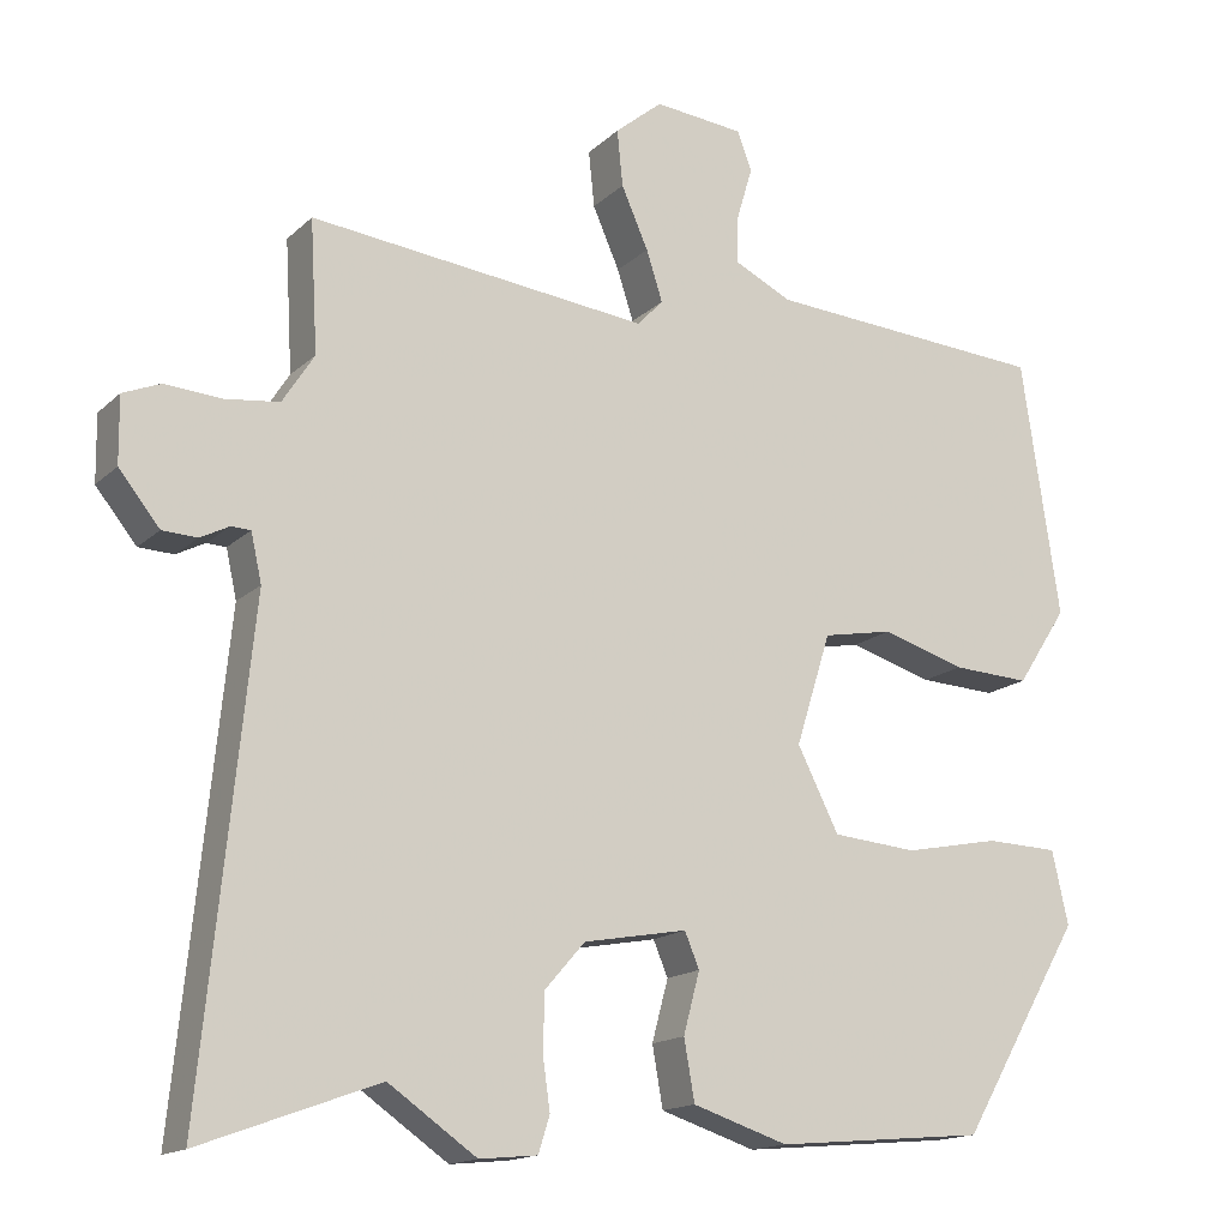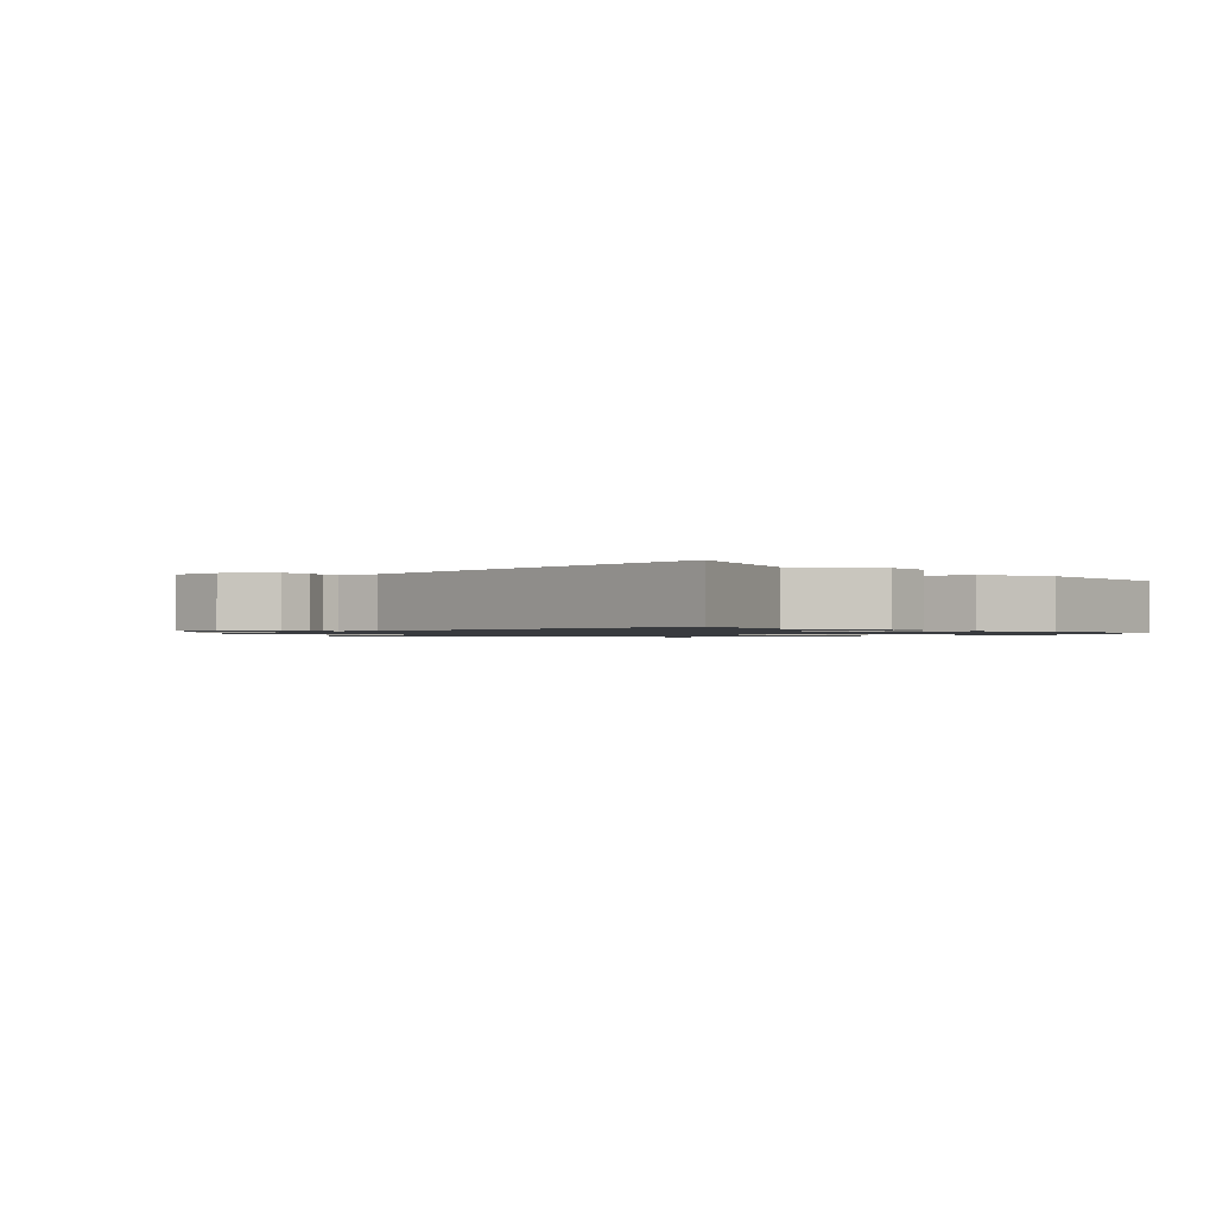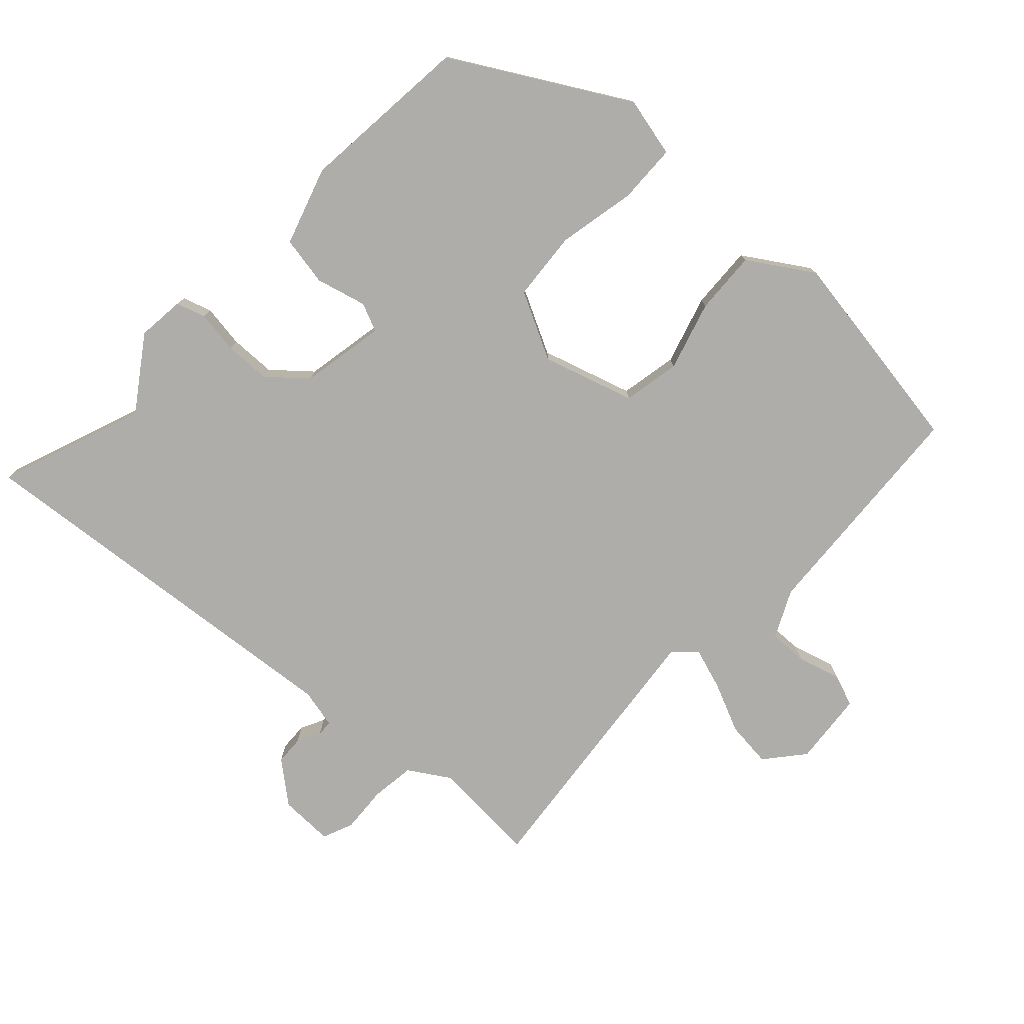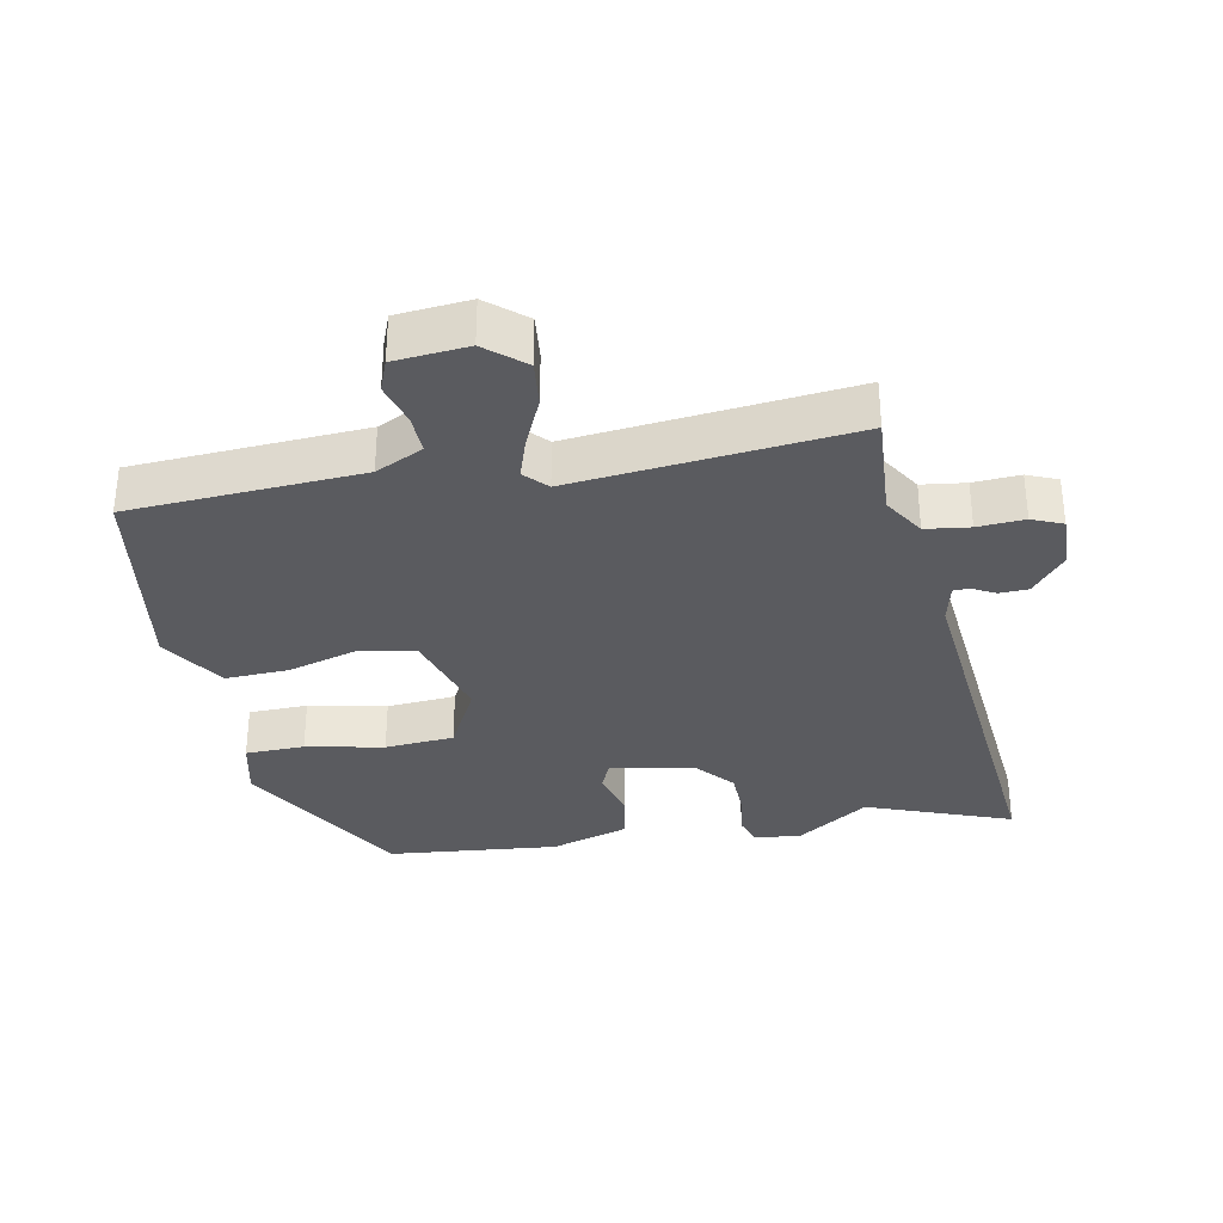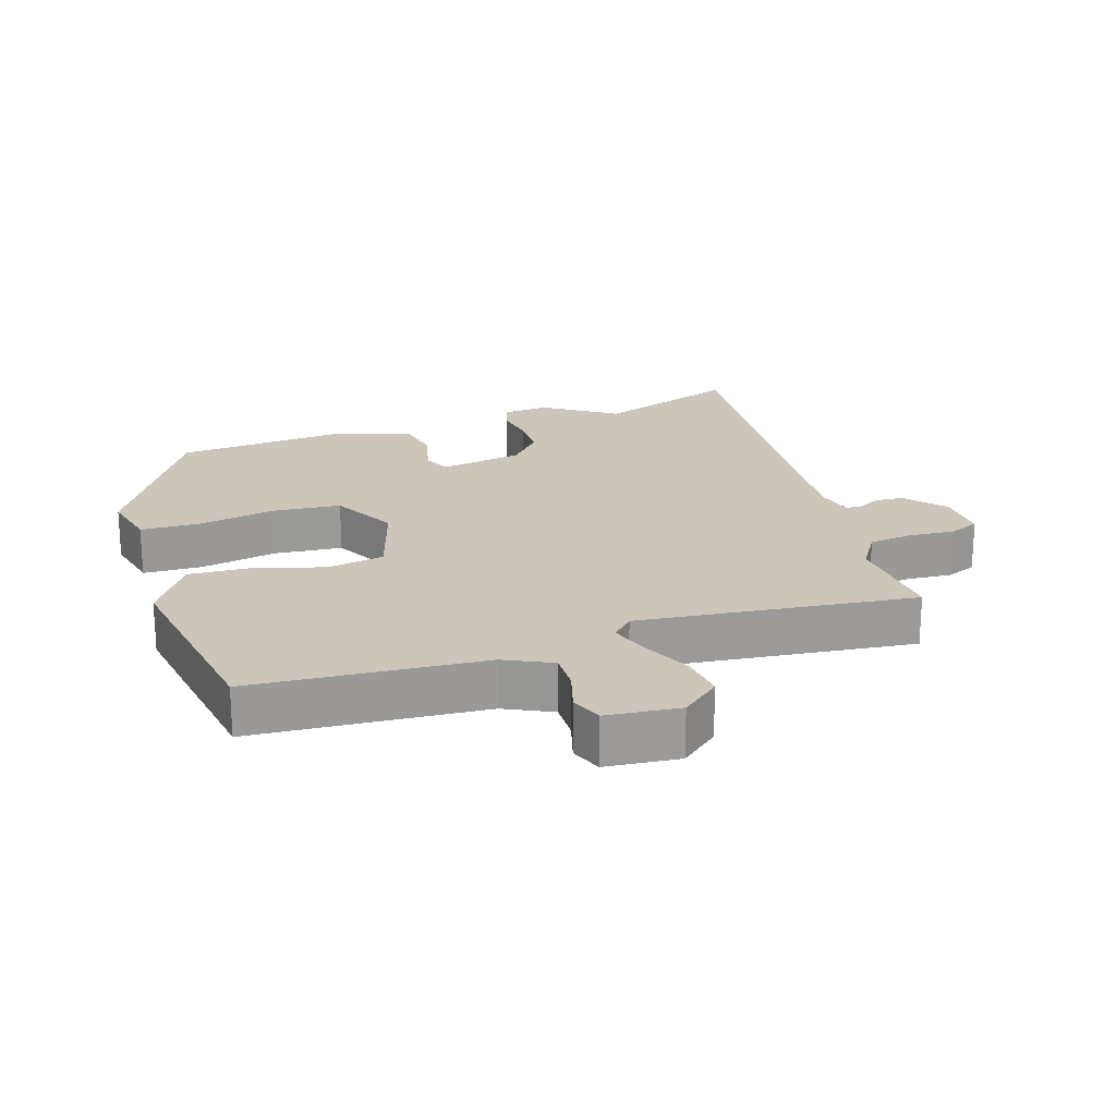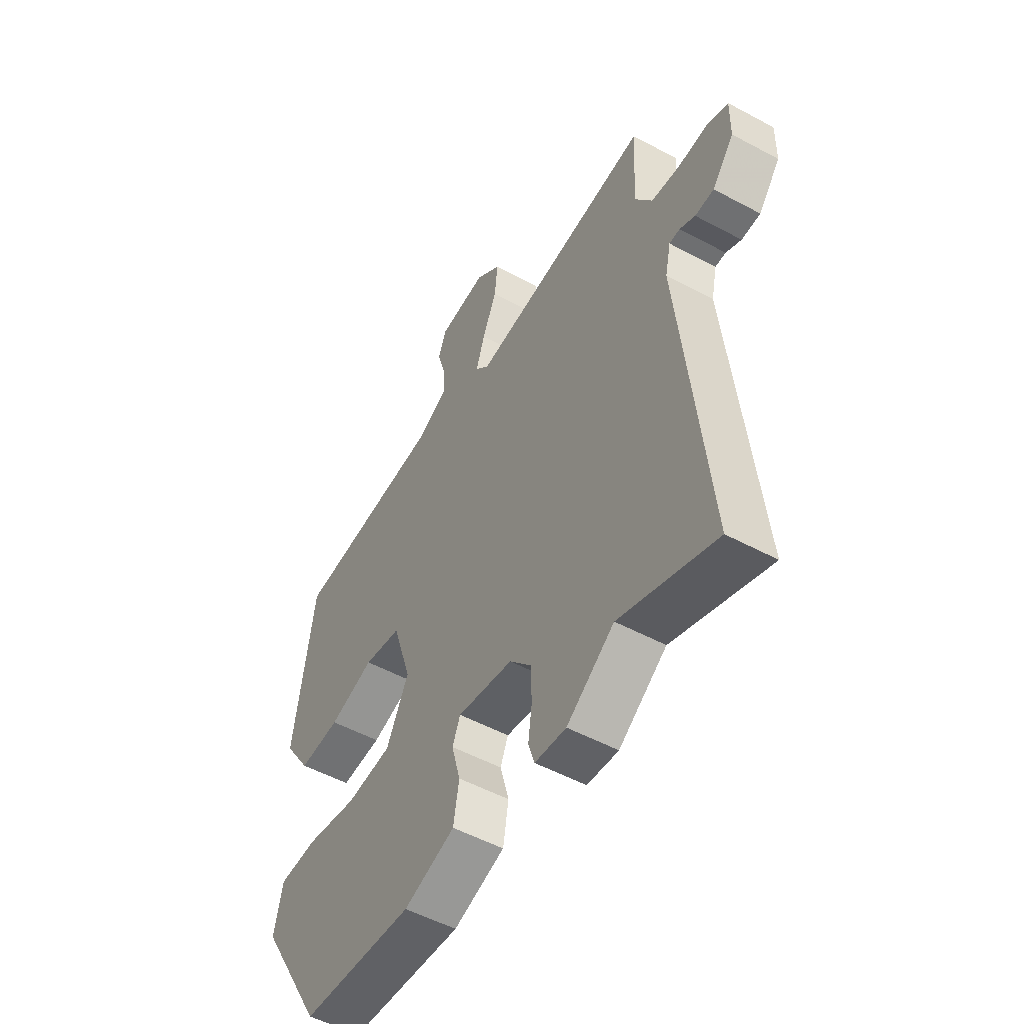
<metadata>
{"format":"obj","ext":"obj","renderer":"f3d","projection":"perspective","resolution":1024,"background":"white","views":[{"elev":-15.6,"azim":150.8,"up":"+Z"},{"elev":-1.1,"azim":134.0,"up":"+Y"},{"elev":-77.1,"azim":-133.4,"up":"+Y"},{"elev":-33.1,"azim":10.4,"up":"+Y"},{"elev":20.8,"azim":-18.4,"up":"+Y"},{"elev":-52.4,"azim":59.9,"up":"+Z"}]}
</metadata>
<code>
v -0.389 0.07 -0.467
v -0.539 0.07 -0.21
v -0.519 0.07 -0.12
v -0.43 0.07 -0.117
v -0.313 0.07 -0.14
v -0.209 0.07 -0.131
v -0.158 0.07 -0.03
v -0.201 0.07 0.107
v -0.287 0.07 0.123
v -0.39 0.07 0.092
v -0.485 0.07 0.087
v -0.547 0.07 0.182
v -0.5 0.07 0.497
v -0.153 0.07 0.521
v -0.082 0.07 0.556
v -0.084 0.07 0.615
v -0.103 0.07 0.679
v -0.085 0.07 0.727
v 0.025 0.07 0.738
v 0.083 0.07 0.69
v 0.076 0.07 0.621
v 0.043 0.07 0.546
v 0.023 0.07 0.484
v 0.055 0.07 0.451
v 0.471 0.07 0.498
v 0.462 0.07 0.337
v 0.501 0.07 0.276
v 0.567 0.07 0.268
v 0.637 0.07 0.273
v 0.683 0.07 0.254
v 0.682 0.07 0.173
v 0.632 0.07 0.111
v 0.589 0.07 0.109
v 0.554 0.07 0.127
v 0.53 0.07 0.126
v 0.517 0.07 0.067
v 0.577 0.07 -0.528
v 0.359 0.07 -0.448
v 0.251 0.07 -0.523
v 0.18 0.07 -0.516
v 0.166 0.07 -0.472
v 0.175 0.07 -0.408
v 0.173 0.07 -0.339
v 0.124 0.07 -0.283
v -0.003 0.07 -0.26
v -0.021 0.07 -0.303
v -0.001 0.07 -0.378
v -0.014 0.07 -0.452
v -0.131 0.07 -0.49
v -0.389 0 -0.467
v -0.539 0 -0.21
v -0.519 0 -0.12
v -0.43 0 -0.117
v -0.313 0 -0.14
v -0.209 0 -0.131
v -0.158 0 -0.03
v -0.201 0 0.107
v -0.287 0 0.123
v -0.39 0 0.092
v -0.485 0 0.087
v -0.547 0 0.182
v -0.5 0 0.497
v -0.153 0 0.521
v -0.082 0 0.556
v -0.084 0 0.615
v -0.103 0 0.679
v -0.085 0 0.727
v 0.025 0 0.738
v 0.083 0 0.69
v 0.076 0 0.621
v 0.043 0 0.546
v 0.023 0 0.484
v 0.055 0 0.451
v 0.471 0 0.498
v 0.462 0 0.337
v 0.501 0 0.276
v 0.567 0 0.268
v 0.637 0 0.273
v 0.683 0 0.254
v 0.682 0 0.173
v 0.632 0 0.111
v 0.589 0 0.109
v 0.554 0 0.127
v 0.53 0 0.126
v 0.517 0 0.067
v 0.577 0 -0.528
v 0.359 0 -0.448
v 0.251 0 -0.523
v 0.18 0 -0.516
v 0.166 0 -0.472
v 0.175 0 -0.408
v 0.173 0 -0.339
v 0.124 0 -0.283
v -0.003 0 -0.26
v -0.021 0 -0.303
v -0.001 0 -0.378
v -0.014 0 -0.452
v -0.131 0 -0.49
f 46 47 48 49
f 45 46 49 1
f 39 40 41 42
f 38 39 42 43
f 36 37 38 43
f 35 36 43 44
f 31 32 33 34
f 31 34 35
f 28 29 30 31
f 27 28 31 35
f 26 27 35 44
f 24 25 26 44
f 19 20 21 22
f 19 22 23
f 16 17 18 19
f 15 16 19 23
f 14 15 23 24
f 9 10 11 12
f 8 9 12 13
f 2 3 4 5
f 45 1 2 5
f 45 5 6
f 44 45 6 7
f 24 44 7 8
f 8 13 14 24
f 98 97 96 95
f 50 98 95 94
f 91 90 89 88
f 92 91 88 87
f 92 87 86 85
f 93 92 85 84
f 83 82 81 80
f 84 83 80
f 80 79 78 77
f 84 80 77 76
f 93 84 76 75
f 93 75 74 73
f 71 70 69 68
f 72 71 68
f 68 67 66 65
f 72 68 65 64
f 73 72 64 63
f 61 60 59 58
f 62 61 58 57
f 54 53 52 51
f 54 51 50 94
f 55 54 94
f 56 55 94 93
f 57 56 93 73
f 73 63 62 57
f 1 50 51 2
f 2 51 52 3
f 3 52 53 4
f 4 53 54 5
f 5 54 55 6
f 6 55 56 7
f 7 56 57 8
f 8 57 58 9
f 9 58 59 10
f 10 59 60 11
f 11 60 61 12
f 12 61 62 13
f 13 62 63 14
f 14 63 64 15
f 15 64 65 16
f 16 65 66 17
f 17 66 67 18
f 18 67 68 19
f 19 68 69 20
f 20 69 70 21
f 21 70 71 22
f 22 71 72 23
f 23 72 73 24
f 24 73 74 25
f 25 74 75 26
f 26 75 76 27
f 27 76 77 28
f 28 77 78 29
f 29 78 79 30
f 30 79 80 31
f 31 80 81 32
f 32 81 82 33
f 33 82 83 34
f 34 83 84 35
f 35 84 85 36
f 36 85 86 37
f 37 86 87 38
f 38 87 88 39
f 39 88 89 40
f 40 89 90 41
f 41 90 91 42
f 42 91 92 43
f 43 92 93 44
f 44 93 94 45
f 45 94 95 46
f 46 95 96 47
f 47 96 97 48
f 48 97 98 49
f 49 98 50 1

</code>
